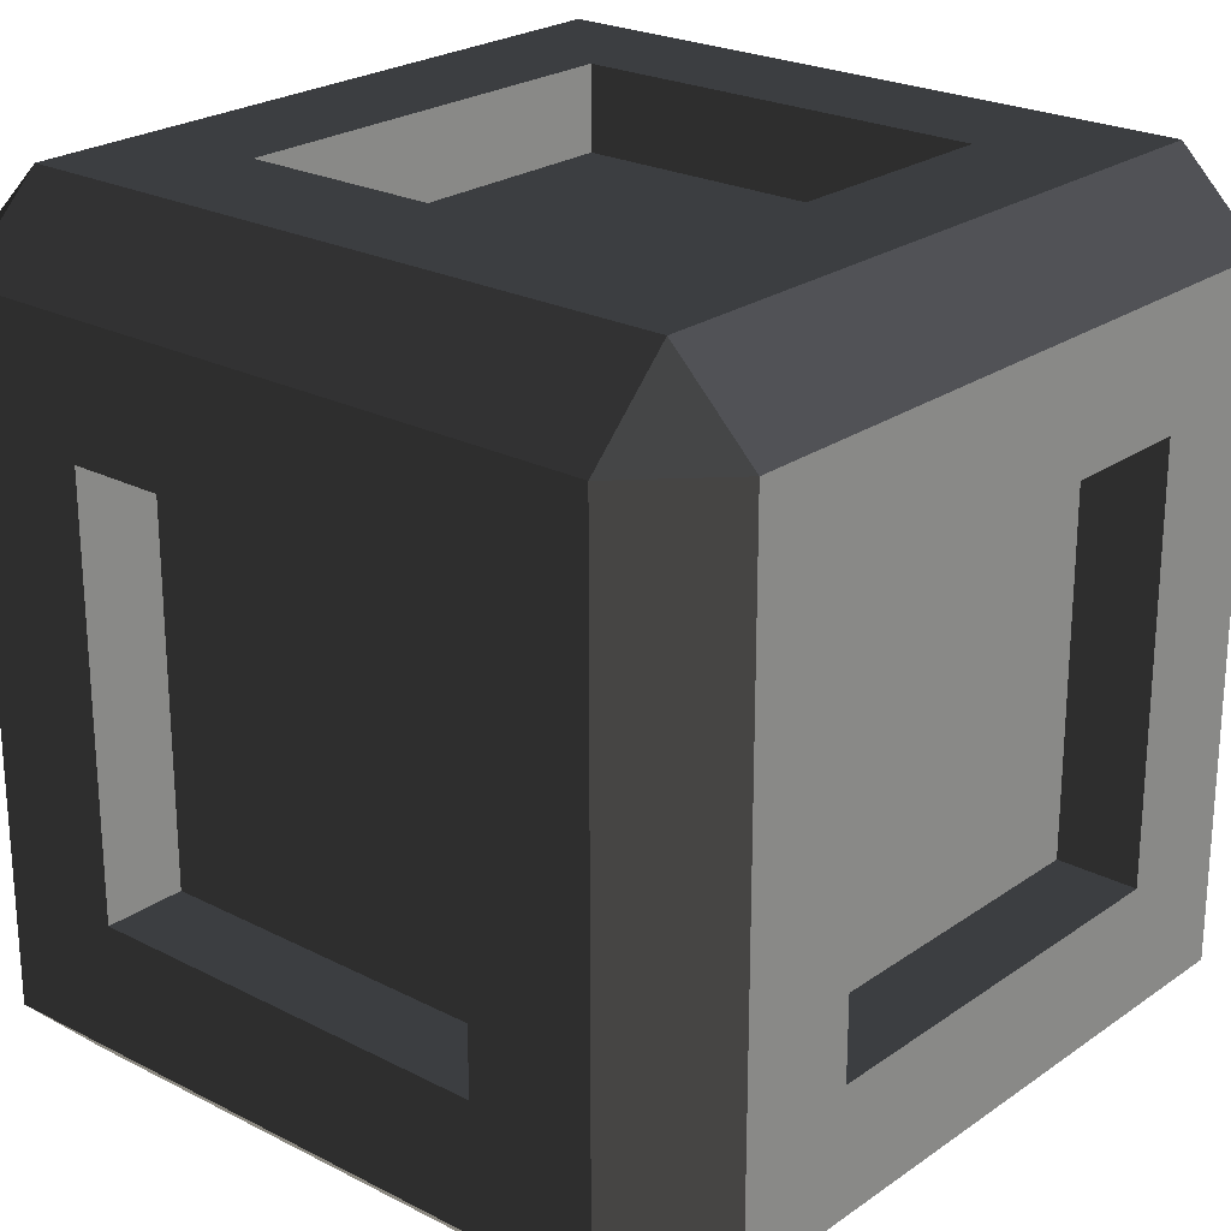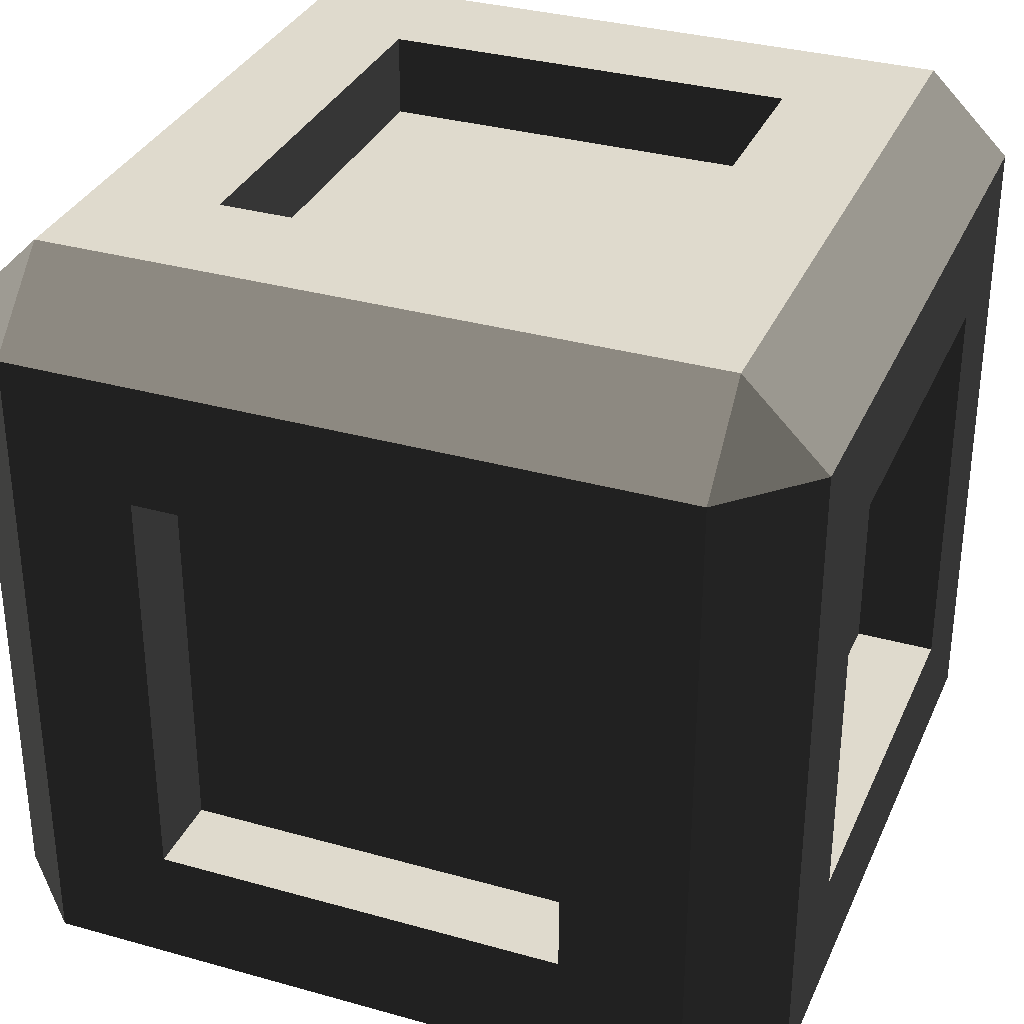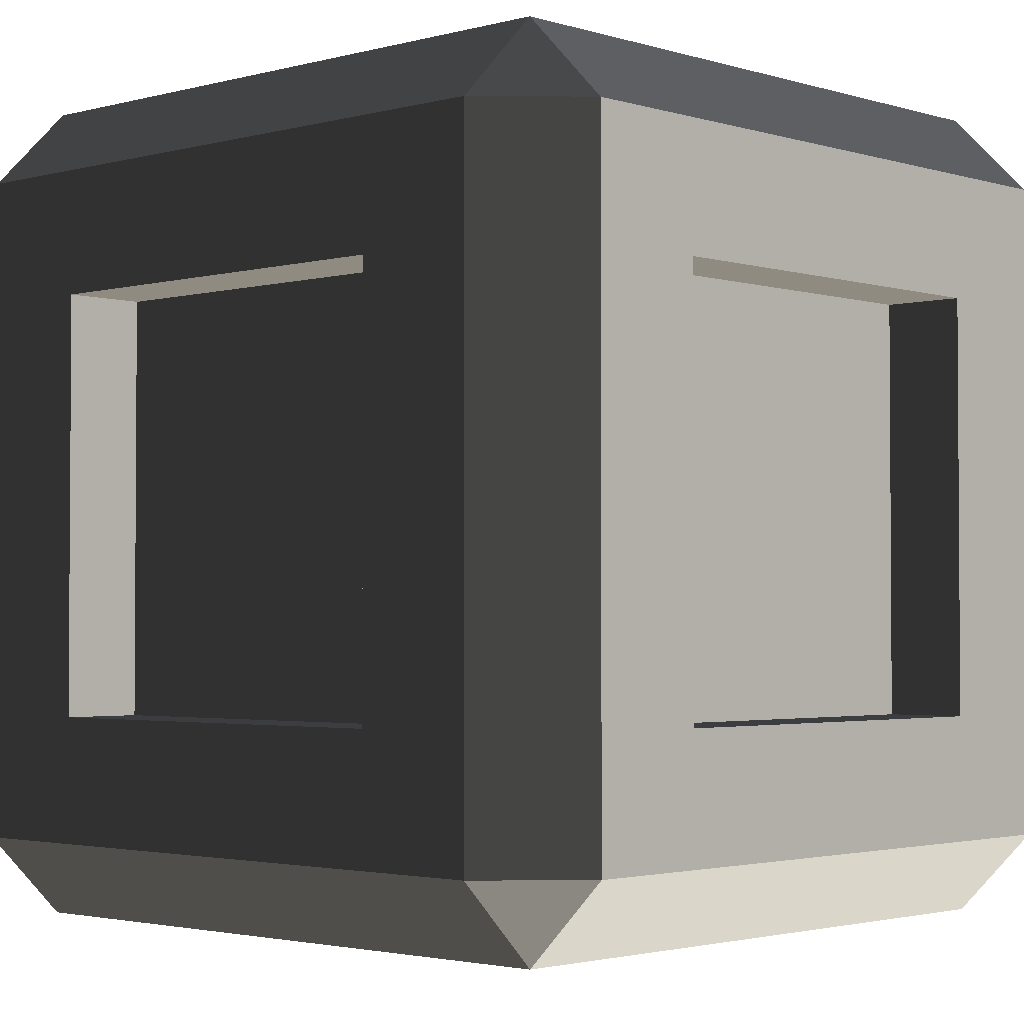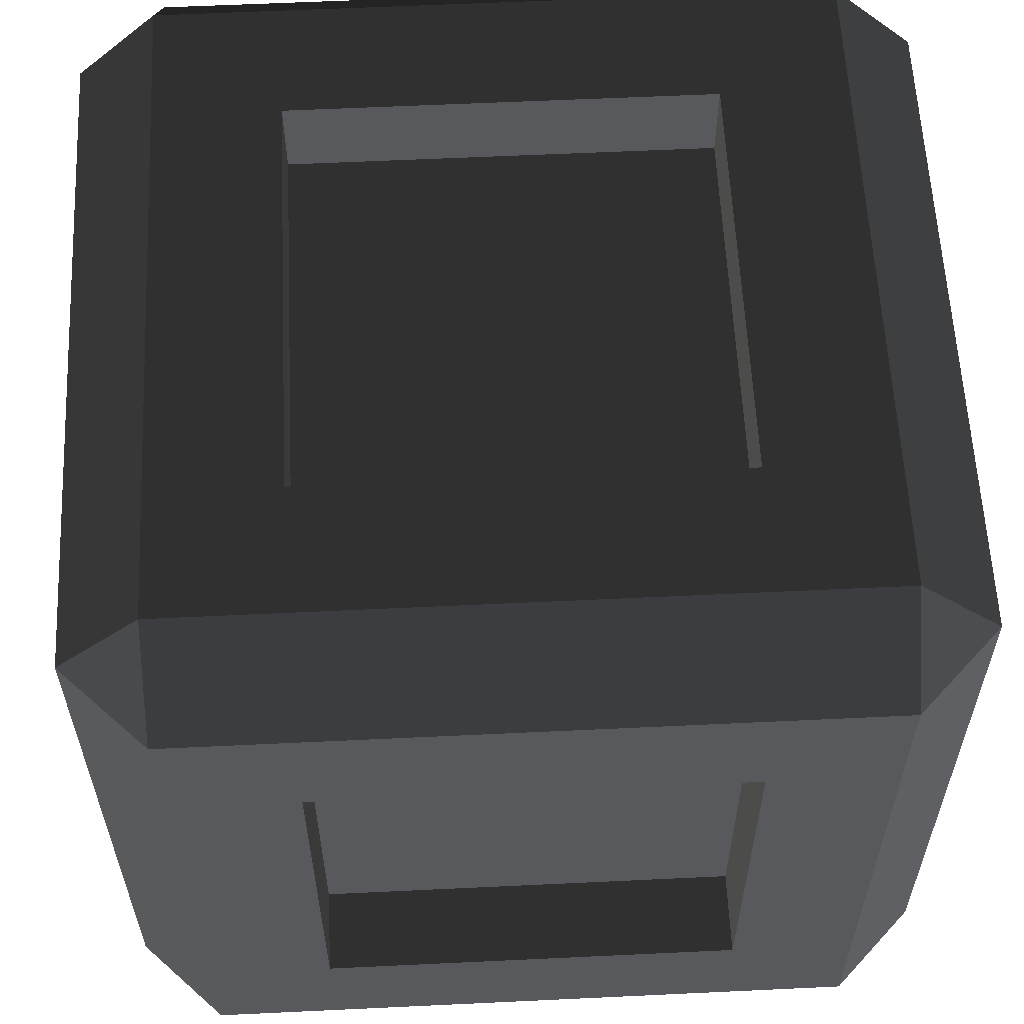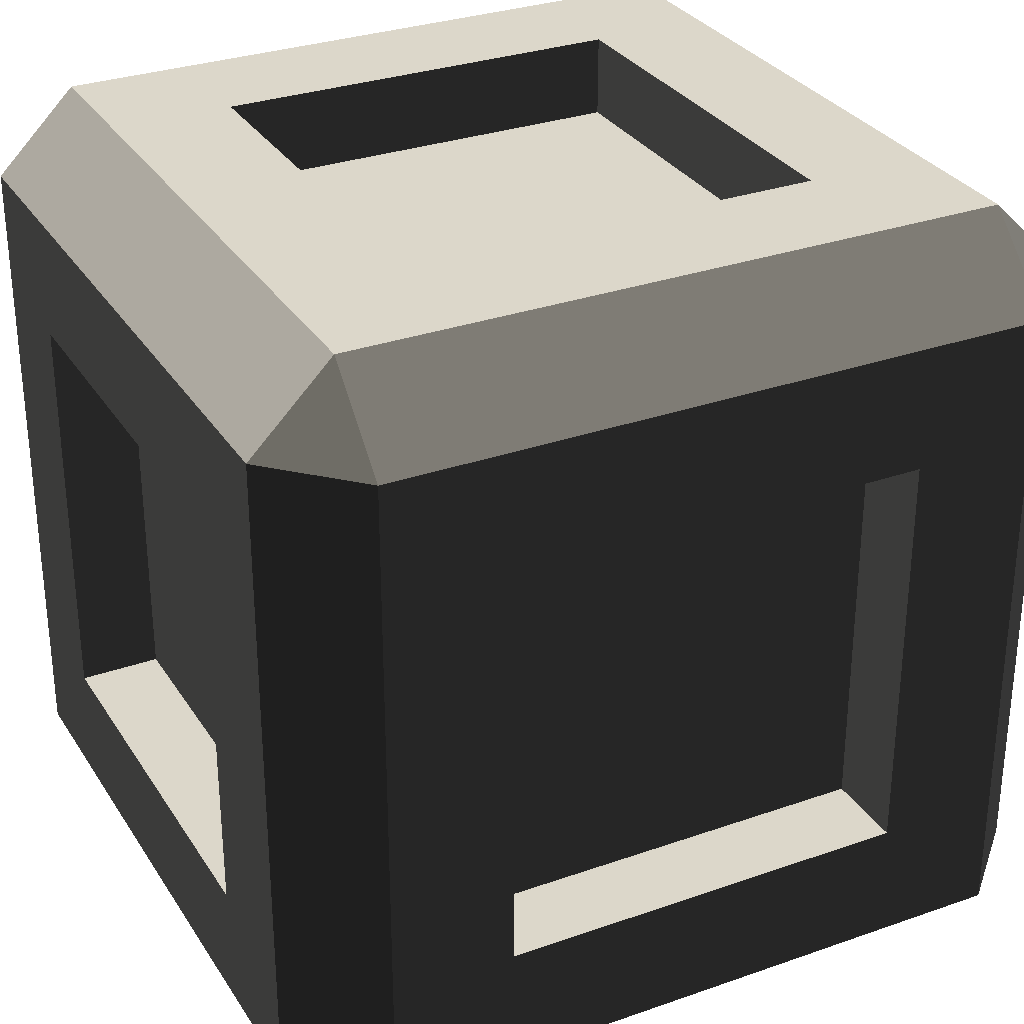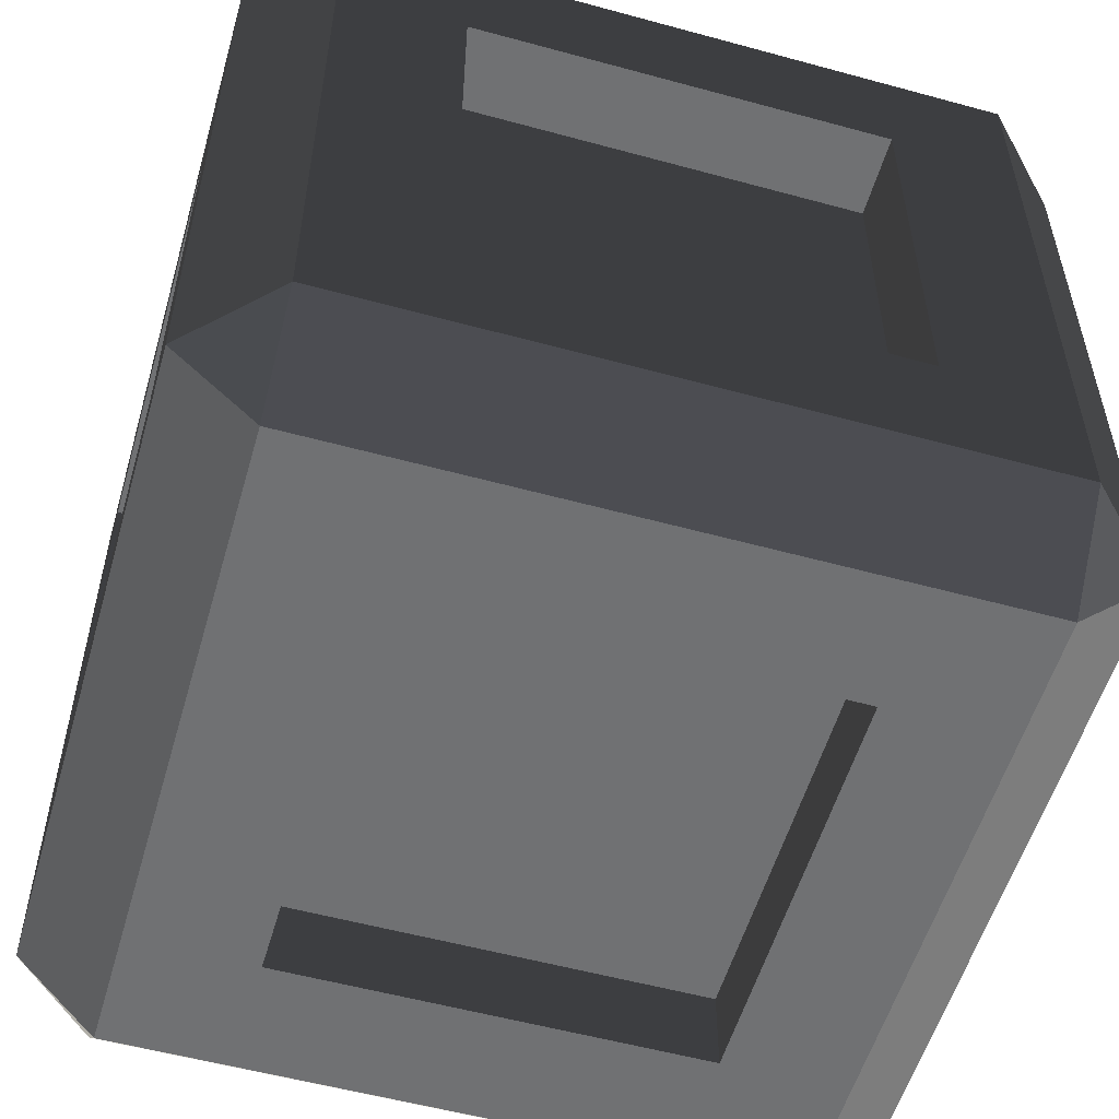
<metadata>
{"format":"obj","ext":"obj","renderer":"f3d","projection":"perspective","resolution":1024,"background":"white","views":[{"elev":23.7,"azim":130.7,"up":"+Z"},{"elev":32.9,"azim":111.3,"up":"+Y"},{"elev":-2.4,"azim":-46.9,"up":"+Z"},{"elev":59.6,"azim":177.2,"up":"+Z"},{"elev":30.6,"azim":-116.9,"up":"+Y"},{"elev":-55.2,"azim":163.9,"up":"+Y"}]}
</metadata>
<code>
g stone_block
v 0.6537 0 -0.6537
v -0.6537 0 -0.6537
v 0.6537 0.2576 -0.6537
v -0.6537 0.2576 -0.6537
v 0.6537 0.2576 0.6537
v 0.6537 0 0.6537
v -0.6537 0 0.6537
v -0.6537 0.2576 0.6537
v 1.042 0 1.042
v -1.042 0 1.042
v 1.042 0.2576 1.3
v -1.042 0.2576 1.3
v -1.042 2.342 1.3
v -1.3 2.342 1.042
v -1.3 0.2576 1.042
v -0.6537 2.342 0.6537
v -0.6537 2.342 -0.6537
v 0.6537 2.342 0.6537
v 0.6537 2.342 -0.6537
v -1.042 2.342 -1.3
v 1.042 2.342 -1.3
v -1.042 2.6 -1.042
v 1.042 2.6 -1.042
v -1.042 2.6 1.042
v 1.042 2.342 1.3
v 1.042 2.6 1.042
v 1.3 2.342 1.042
v -1.3 0.2576 -1.042
v -1.042 0 -1.042
v -1.042 0.2576 -1.3
v 1.3 2.342 -1.042
v -1.3 2.342 -1.042
v 1.3 0.2576 1.042
v 1.042 0 -1.042
v 1.3 0.2576 -1.042
v 1.042 0.2576 -1.3
v 0.6537 0.6463 1.3
v 0.6537 1.954 1.3
v -0.6537 1.954 1.3
v -0.6537 0.6463 1.3
v 1.042 0.6463 0.6537
v 1.042 0.6463 -0.6537
v 1.3 0.6463 0.6537
v 1.3 0.6463 -0.6537
v 0.6537 1.954 -1.042
v 0.6537 0.6463 -1.042
v 0.6537 1.954 -1.3
v 0.6537 0.6463 -1.3
v -0.6537 1.954 -1.3
v -0.6537 1.954 -1.042
v 1.3 1.954 -0.6537
v 1.042 1.954 -0.6537
v -0.6537 0.6463 -1.042
v -0.6537 0.6463 -1.3
v 0.6537 2.6 -0.6537
v -0.6537 2.6 -0.6537
v 0.6537 2.6 0.6537
v 1.042 1.954 0.6537
v -0.6537 2.6 0.6537
v 1.3 1.954 0.6537
v 0.6537 0.6463 1.042
v -0.6537 0.6463 1.042
v 0.6537 1.954 1.042
v -0.6537 1.954 1.042
v -1.3 0.6463 0.6537
v -1.3 0.6463 -0.6537
v -1.042 0.6463 0.6537
v -1.042 0.6463 -0.6537
v -1.3 1.954 0.6537
v -1.042 1.954 0.6537
v -1.3 1.954 -0.6537
v -1.042 1.954 -0.6537
f 2 1 3
f 3 4 2
f 6 5 3
f 3 1 6
f 6 7 8
f 8 5 6
f 8 7 2
f 2 4 8
f 10 9 11
f 11 12 10
f 12 13 14
f 14 15 12
f 12 15 10
f 17 16 18
f 18 19 17
f 21 20 22
f 22 23 21
f 24 13 25
f 25 26 24
f 26 25 27
f 8 4 3
f 3 5 8
f 29 28 30
f 10 15 28
f 28 29 10
f 21 23 31
f 20 32 22
f 11 9 33
f 33 9 34
f 34 35 33
f 25 11 33
f 33 27 25
f 32 14 24
f 24 22 32
f 14 13 24
f 31 35 36
f 36 21 31
f 23 26 27
f 27 31 23
f 37 12 11
f 11 25 37
f 25 38 37
f 25 39 38
f 12 37 40
f 40 13 12
f 40 39 13
f 39 25 13
f 2 10 29
f 29 34 2
f 34 1 2
f 34 6 1
f 10 2 7
f 7 9 10
f 7 6 9
f 6 34 9
f 42 41 43
f 43 44 42
f 46 45 47
f 47 48 46
f 50 49 47
f 47 45 50
f 42 44 51
f 51 52 42
f 54 53 46
f 46 48 54
f 17 19 55
f 55 56 17
f 18 57 55
f 55 19 18
f 35 34 36
f 28 32 20
f 20 30 28
f 58 41 42
f 42 52 58
f 34 29 30
f 30 36 34
f 59 16 17
f 17 56 59
f 18 16 59
f 59 57 18
f 46 53 50
f 50 45 46
f 58 52 51
f 51 60 58
f 50 53 54
f 54 49 50
f 43 41 58
f 58 60 43
f 62 61 63
f 63 64 62
f 66 65 67
f 67 68 66
f 67 65 69
f 69 70 67
f 69 71 72
f 72 70 69
f 67 70 72
f 72 68 67
f 66 68 72
f 72 71 66
f 37 38 63
f 63 61 37
f 39 40 62
f 62 64 39
f 39 64 63
f 63 38 39
f 62 40 37
f 37 61 62
f 54 36 30
f 30 20 54
f 20 49 54
f 20 47 49
f 36 54 48
f 48 21 36
f 48 47 21
f 47 20 21
f 69 15 14
f 14 32 69
f 32 71 69
f 32 66 71
f 15 69 65
f 65 28 15
f 65 66 28
f 66 32 28
f 59 22 24
f 24 26 59
f 26 57 59
f 26 55 57
f 22 59 56
f 56 23 22
f 56 55 23
f 55 26 23
f 43 27 33
f 33 35 43
f 35 44 43
f 35 51 44
f 27 43 60
f 60 31 27
f 60 51 31
f 51 35 31

</code>
